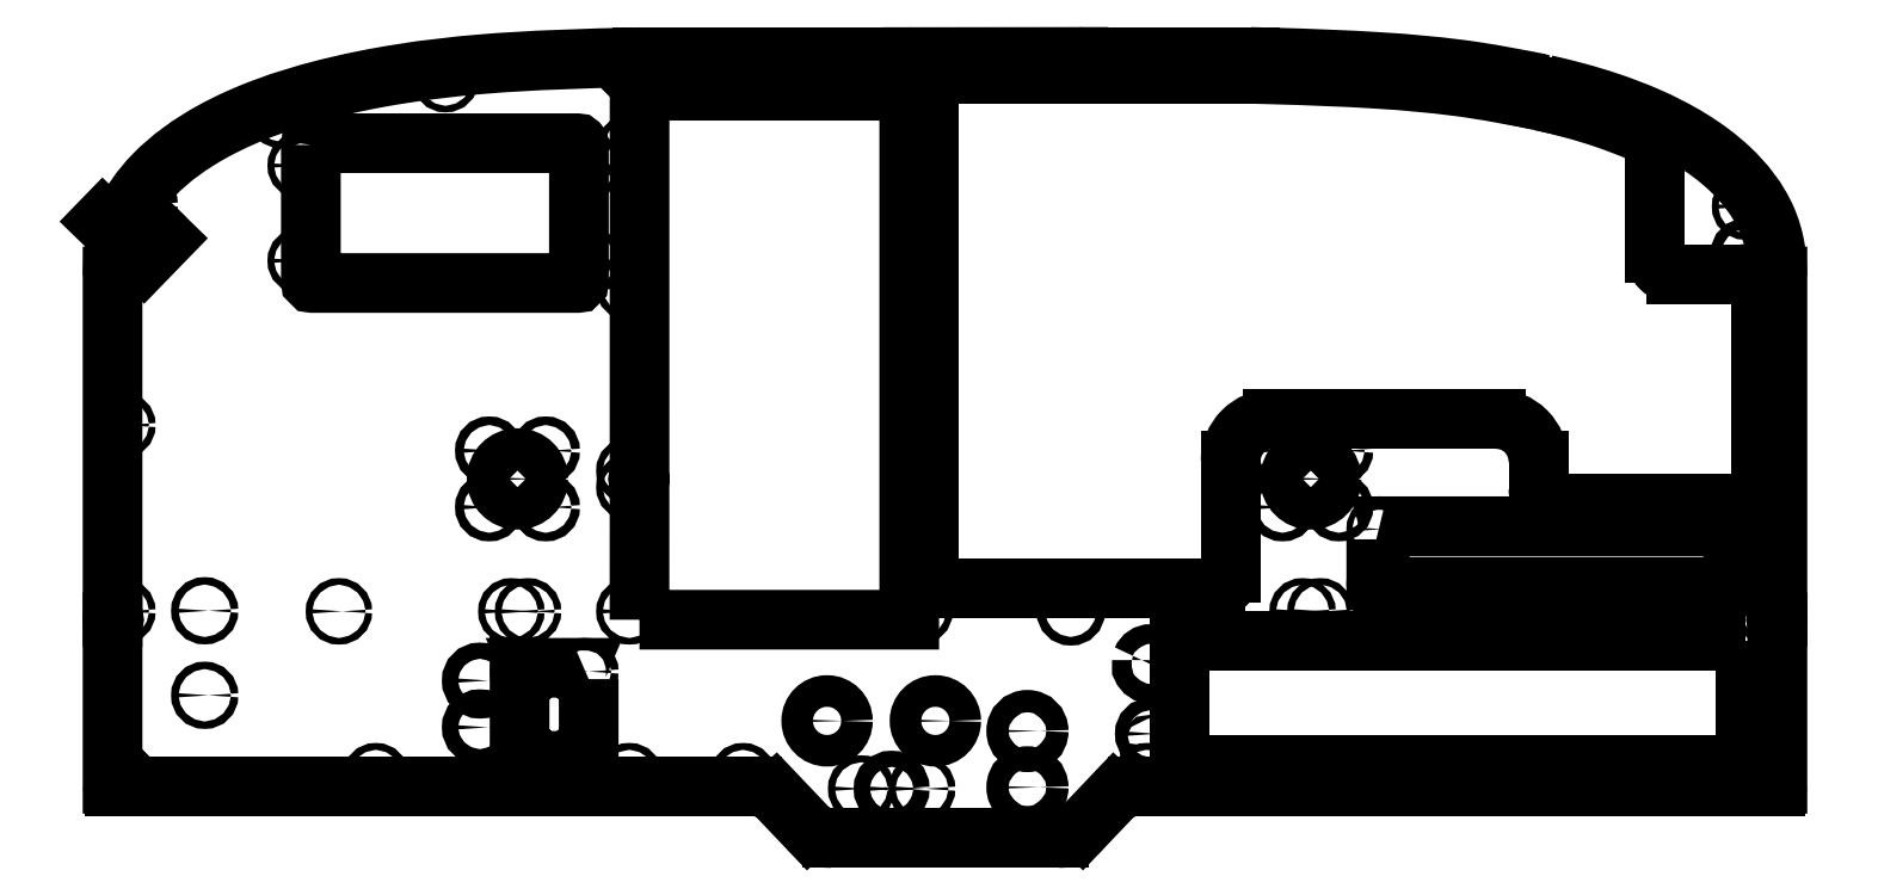
<metadata>
{"format":"dxf","ext":"dxf","renderer":"ezdxf+matplotlib","layout":"modelspace","background":"white","min_lineweight":24,"dpi":150}
</metadata>
<code>
0
SECTION
2
ENTITIES
0
CIRCLE
8
0
10
-18.94
20
11.32
30
0
40
0.095
210
0
220
-0
230
1
0
CIRCLE
8
0
10
-0.545
20
-1.653
30
0
40
0.08314
210
0
220
0
230
1
0
CIRCLE
8
0
10
1.95
20
-0.2888
30
0
40
0.2655
210
0
220
0
230
1
0
CIRCLE
8
0
10
-4.776
20
-1.361
30
0
40
0.08268
210
0
220
0
230
1
0
CIRCLE
8
0
10
-13.46
20
-1.361
30
0
40
0.08268
210
0
220
0
230
1
0
CIRCLE
8
0
10
-11
20
0.9053
30
0
40
0.1915
210
0
220
0
230
1
0
CIRCLE
8
0
10
-0.2275
20
-0.04831
30
0
40
0.374
210
0
220
0
230
1
0
CIRCLE
8
0
10
-1.978
20
-1.653
30
0
40
0.08314
210
0
220
0
230
1
0
CIRCLE
8
0
10
-11
20
-0.2007
30
0
40
0.1915
210
0
220
0
230
1
0
CIRCLE
8
0
10
-2.788
20
-0.04831
30
0
40
0.374
210
0
220
0
230
1
0
CIRCLE
8
0
10
1.95
20
-1.62
30
0
40
0.2655
210
0
220
0
230
1
0
CIRCLE
8
0
10
-1.262
20
-1.653
30
0
40
0.1915
210
0
220
0
230
1
0
CIRCLE
8
0
10
-7.464
20
-1.36
30
0
40
0.08268
210
0
220
0
230
1
0
CIRCLE
8
0
10
-19.45
20
-1.361
30
0
40
0.08268
210
0
220
0
230
1
0
CIRCLE
8
0
10
-17.51
20
0.5571
30
0
40
0.08858
210
0
220
0
230
1
0
CIRCLE
8
0
10
-15.24
20
10.84
30
0
40
0.07874
210
0
220
0
230
1
0
CIRCLE
8
0
10
-7.464
20
5.872
30
0
40
0.07874
210
0
220
0
230
1
0
CIRCLE
8
0
10
-15.69
20
14.28
30
0
40
0.07874
210
0
220
0
230
1
0
CIRCLE
8
0
10
-7.464
20
15.36
30
0
40
0.07874
210
0
220
0
230
1
0
CIRCLE
8
0
10
-19.45
20
2.543
30
0
40
0.07874
210
0
220
0
230
1
0
CIRCLE
8
0
10
-7.464
20
10.2
30
0
40
0.07874
210
0
220
0
230
1
0
CIRCLE
8
0
10
-7.464
20
13.5
30
0
40
0.07874
210
0
220
0
230
1
0
CIRCLE
8
0
10
-15.24
20
13.09
30
0
40
0.07874
210
0
220
0
230
1
0
CIRCLE
8
0
10
-18.93
20
12.17
30
0
40
0.07874
210
0
220
0
230
1
0
CIRCLE
8
0
10
-17.51
20
2.557
30
0
40
0.08858
210
0
220
0
230
1
0
CIRCLE
8
0
10
-8.416
20
13.09
30
0
40
0.07874
210
0
220
0
230
1
0
CIRCLE
8
0
10
-10.78
20
5.008
30
0
40
0.1024
210
0
220
0
230
1
0
CIRCLE
8
0
10
-8.416
20
10.84
30
0
40
0.07874
210
0
220
0
230
1
0
CIRCLE
8
0
10
-10.26
20
2.543
30
0
40
0.07874
210
0
220
0
230
1
0
CIRCLE
8
0
10
-10.78
20
6.345
30
0
40
0.1024
210
0
220
0
230
1
0
CIRCLE
8
0
10
-11.81
20
15.13
30
0
40
0.07874
210
0
220
0
230
1
0
CIRCLE
8
0
10
-9.441
20
6.345
30
0
40
0.1024
210
0
220
0
230
1
0
CIRCLE
8
0
10
-19.45
20
6.95
30
0
40
0.07874
210
0
220
0
230
1
0
CIRCLE
8
0
10
-14.33
20
2.543
30
0
40
0.07874
210
0
220
0
230
1
0
CIRCLE
8
0
10
8.878
20
2.543
30
0
40
0.07874
210
0
220
0
230
1
0
LWPOLYLINE
8
0
90
8
70
1
43
0
10
-15
20
13.58
42
-0.4142
10
-14.96
20
13.62
10
-8.696
20
13.62
42
-0.4142
10
-8.657
20
13.58
10
-8.657
20
10.35
42
-0.4142
10
-8.696
20
10.31
10
-14.96
20
10.31
42
-0.4142
10
-15
20
10.35
0
CIRCLE
8
0
10
-0.6044
20
10.2
30
0
40
0.07874
210
0
220
0
230
1
0
CIRCLE
8
0
10
-0.6044
20
2.543
30
0
40
0.07874
210
0
220
0
230
1
0
CIRCLE
8
0
10
19.45
20
2.543
30
0
40
0.07874
210
0
220
0
230
1
0
CIRCLE
8
0
10
-0.6044
20
15.36
30
0
40
0.07874
210
0
220
0
230
1
0
ARC
8
0
10
14.32
20
14.73
30
0
40
0.07874
210
0
220
0
230
1
50
0
51
180
0
ARC
8
0
10
14.32
20
14.73
30
0
40
0.07874
210
0
220
0
230
1
50
-180
51
0.0007109
0
CIRCLE
8
0
10
19.45
20
6.909
30
0
40
0.07874
210
0
220
0
230
1
0
CIRCLE
8
0
10
13.93
20
14.81
30
0
40
0.07874
210
0
220
0
230
1
0
CIRCLE
8
0
10
-0.6044
20
13.5
30
0
40
0.07874
210
0
220
0
230
1
0
CIRCLE
8
0
10
2.975
20
2.543
30
0
40
0.1024
210
0
220
0
230
1
0
LWPOLYLINE
8
0
90
4
70
1
43
0
10
4.656
20
1.39
42
-0.6691
10
5.089
20
1.39
10
5.089
20
1.211
42
-0.6691
10
4.656
20
1.211
0
CIRCLE
8
0
10
14.33
20
-1.361
30
0
40
0.08268
210
0
220
0
230
1
0
CIRCLE
8
0
10
4.776
20
-1.36
30
0
40
0.08268
210
0
220
0
230
1
0
CIRCLE
8
0
10
19.45
20
-1.361
30
0
40
0.08268
210
0
220
0
230
1
0
CIRCLE
8
0
10
8.883
20
-1.361
30
0
40
0.08268
210
0
220
0
230
1
0
CIRCLE
8
0
10
4.872
20
-0.3524
30
0
40
0.1476
210
0
220
0
230
1
0
CIRCLE
8
0
10
4.872
20
-0.6575
30
0
40
0.04367
210
0
220
0
230
1
0
CIRCLE
8
0
10
7.981
20
6.345
30
0
40
0.1024
210
0
220
0
230
1
0
CIRCLE
8
0
10
7.981
20
5.008
30
0
40
0.1024
210
0
220
0
230
1
0
CIRCLE
8
0
10
8.649
20
5.676
30
0
40
0.4921
210
0
220
0
230
1
0
CIRCLE
8
0
10
9.317
20
5.008
30
0
40
0.1024
210
0
220
0
230
1
0
CIRCLE
8
0
10
9.317
20
6.345
30
0
40
0.1024
210
0
220
0
230
1
0
CIRCLE
8
0
10
3.021
20
15.36
30
0
40
0.07874
210
0
220
0
230
1
0
CIRCLE
8
0
10
3.415
20
15.36
30
0
40
0.07874
210
0
220
0
230
1
0
CIRCLE
8
0
10
8.652
20
15.36
30
0
40
0.07874
210
0
220
0
230
1
0
CIRCLE
8
0
10
18.92
20
12.12
30
0
40
0.07874
210
0
220
0
230
1
0
LWPOLYLINE
8
0
90
4
70
1
43
0
10
18.94
20
1.845
10
5.558
20
1.845
10
5.558
20
-1.096
10
18.94
20
-1.096
0
CIRCLE
8
0
10
-0.6044
20
6.909
30
0
40
0.07874
210
0
220
0
230
1
0
CIRCLE
8
0
10
8.456
20
2.543
30
0
40
0.07874
210
0
220
0
230
1
0
LWPOLYLINE
8
0
90
8
70
1
43
0
10
10.2
20
4.247
10
10.2
20
3.435
42
-0.5923
10
10.51
20
3.125
10
18.41
20
3.125
42
-0.5923
10
18.72
20
3.435
10
18.72
20
4.247
42
-0.5923
10
18.41
20
4.557
10
10.51
20
4.557
42
-0.5923
0
LINE
8
0
10
14
20
14.64
30
0
11
14.11
21
14.62
31
0
0
SPLINE
8
0
70
0
71
3
72
17
73
13
74
0
42
1e-09
43
1e-10
44
1e-10
40
-195.8
40
-195.8
40
-195.8
40
-195.8
40
-175.7
40
-175.7
40
-175.7
40
-156.3
40
-156.3
40
-156.3
40
-132.6
40
-132.6
40
-132.6
40
-121.7
40
-121.7
40
-121.7
40
-121.7
10
14.11
20
14.62
30
0
10
14.36
20
14.56
30
0
10
14.61
20
14.5
30
0
10
14.86
20
14.43
30
0
10
15.1
20
14.36
30
0
10
15.34
20
14.29
30
0
10
15.57
20
14.21
30
0
10
15.86
20
14.12
30
0
10
16.14
20
14.01
30
0
10
16.41
20
13.89
30
0
10
16.54
20
13.84
30
0
10
16.66
20
13.78
30
0
10
16.78
20
13.72
30
0
0
LINE
8
0
10
16.78
20
13.72
30
0
11
16.78
21
11.02
31
0
0
ARC
8
0
10
17.28
20
11.02
30
0
40
0.5
210
0
220
0
230
1
50
180
51
270
0
LINE
8
0
10
17.28
20
10.52
30
0
11
18.79
21
10.52
31
0
0
ARC
8
0
10
18.79
20
10.02
30
0
40
0.5
210
-0
220
0
230
1
50
0
51
90
0
LINE
8
0
10
19.29
20
10.02
30
0
11
19.29
21
5.445
31
0
0
ARC
8
0
10
18.94
20
5.445
30
0
40
0.35
210
0
220
0
230
1
50
270
51
360
0
LINE
8
0
10
18.94
20
5.095
30
0
11
14.38
21
5.095
31
0
0
ARC
8
0
10
14.38
20
5.445
30
0
40
0.35
210
0
220
0
230
1
50
180
51
270
0
LINE
8
0
10
14.03
20
5.445
30
0
11
14.03
21
6.095
31
0
0
ARC
8
0
10
13.03
20
6.095
30
0
40
1
210
-0
220
0
230
1
50
-2.091e-06
51
90
0
LINE
8
0
10
13.03
20
7.095
30
0
11
7.755
21
7.095
31
0
0
ARC
8
0
10
7.755
20
6.095
30
0
40
1
210
0
220
-0
230
1
50
90
51
180
0
LINE
8
0
10
6.755
20
6.095
30
0
11
6.755
21
3.445
31
0
0
ARC
8
0
10
6.405
20
3.445
30
0
40
0.35
210
0
220
0
230
1
50
-90
51
0
0
LINE
8
0
10
6.405
20
3.095
30
0
11
-0.04539
21
3.095
31
0
0
ARC
8
0
10
-0.04539
20
3.445
30
0
40
0.35
210
0
220
0
230
1
50
180
51
270
0
LINE
8
0
10
-0.3954
20
3.445
30
0
11
-0.3954
21
14.91
31
0
0
ARC
8
0
10
-0.04539
20
14.91
30
0
40
0.35
210
0
220
-0
230
1
50
90
51
180
0
LINE
8
0
10
-0.04539
20
15.26
30
0
11
7.215
21
15.26
31
0
0
SPLINE
8
0
70
0
71
3
72
17
73
13
74
0
42
1e-09
43
1e-10
44
1e-10
40
-175
40
-175
40
-175
40
-175
40
-159.6
40
-159.6
40
-159.6
40
-98.71
40
-98.71
40
-98.71
40
-39.49
40
-39.49
40
-39.49
40
0
40
0
40
0
40
0
10
7.215
20
15.26
30
0
10
7.418
20
15.25
30
0
10
7.621
20
15.25
30
0
10
7.823
20
15.24
30
0
10
8.619
20
15.22
30
0
10
9.413
20
15.19
30
0
10
10.2
20
15.14
30
0
10
10.97
20
15.09
30
0
10
11.74
20
15.03
30
0
10
12.49
20
14.91
30
0
10
12.99
20
14.84
30
0
10
13.49
20
14.74
30
0
10
14
20
14.64
30
0
0
CIRCLE
8
0
10
-9.859
20
2.543
30
0
40
0.07874
210
0
220
0
230
1
0
CIRCLE
8
0
10
-8.514
20
1.119
30
0
40
0.08858
210
0
220
0
230
1
0
CIRCLE
8
0
10
-10.11
20
5.676
30
0
40
0.492
210
0
220
-0
230
1
0
CIRCLE
8
0
10
14.32
20
2.543
30
0
40
0.1024
210
0
220
0
230
1
0
LWPOLYLINE
8
0
90
10
70
1
43
0
10
-7.224
20
2.345
10
-0.8454
20
2.345
10
-0.8454
20
14.82
42
0.4142
10
-0.8848
20
14.86
10
-7.183
20
14.86
42
0.4142
10
-7.223
20
14.82
10
-7.223
20
5.736
42
-0.2514
10
-7.25
20
5.686
42
0.5367
10
-7.25
20
5.667
42
-0.2514
10
-7.223
20
5.617
0
CIRCLE
8
0
10
-9.971
20
1.119
30
0
40
0.08858
210
0
220
0
230
1
0
CIRCLE
8
0
10
-9.441
20
5.008
30
0
40
0.1024
210
0
220
0
230
1
0
CIRCLE
8
0
10
-8.514
20
-0.9064
30
0
40
0.08858
210
0
220
0
230
1
0
CIRCLE
8
0
10
-7.464
20
2.543
30
0
40
0.07874
210
0
220
0
230
1
0
LWPOLYLINE
8
0
90
8
70
1
43
0
10
-8.425
20
0.9399
42
-0.7179
10
-8.693
20
1.208
10
-9.792
20
1.208
42
-0.7171
10
-10.06
20
0.9397
10
-10.06
20
-0.727
42
-0.7166
10
-9.792
20
-0.995
10
-8.693
20
-0.995
42
-0.7171
10
-8.425
20
-0.7271
0
CIRCLE
8
0
10
-9.971
20
-0.9064
30
0
40
0.08858
210
0
220
0
230
1
0
CIRCLE
8
0
10
-7.464
20
5.482
30
0
40
0.07874
210
0
220
0
230
1
0
CIRCLE
8
0
10
18.94
20
11.01
30
0
40
0.125
210
0
220
0
230
1
0
LINE
8
0
10
4.558
20
-1.596
30
0
11
19.63
21
-1.596
31
0
0
ARC
8
0
10
19.63
20
-1.537
30
0
40
0.05906
210
-0
220
0
230
1
50
-90
51
0.001768
0
LINE
8
0
10
19.69
20
-1.537
30
0
11
19.69
21
2.285
31
0
0
ARC
8
0
10
19.63
20
2.286
30
0
40
0.05903
210
-0
220
0
230
1
50
-0.5183
51
56.44
0
ARC
8
0
10
19.67
20
2.345
30
0
40
0.01181
210
0
220
0
230
1
50
123.6
51
236.4
0
ARC
8
0
10
19.63
20
2.404
30
0
40
0.05903
210
-0
220
0
230
1
50
-56.44
51
0.5183
0
LINE
8
0
10
19.69
20
2.405
30
0
11
19.69
21
10.47
31
0
0
SPLINE
8
0
70
0
71
3
72
15
73
11
74
0
42
1e-09
43
1e-10
44
1e-10
40
0
40
0
40
0
40
0
40
16.98
40
35.85
40
73.12
40
101.5
40
132.6
40
156.3
40
175.7
40
195.8
40
195.8
40
195.8
40
195.8
10
19.69
20
10.47
30
0
10
19.68
20
10.69
30
0
10
19.66
20
11.16
30
0
10
19.38
20
12.09
30
0
10
18.67
20
12.99
30
0
10
17.64
20
13.75
30
0
10
16.67
20
14.24
30
0
10
15.75
20
14.58
30
0
10
14.96
20
14.82
30
0
10
14.45
20
14.94
30
0
10
14.2
20
15.01
30
0
0
ARC
8
0
10
14.18
20
14.95
30
0
40
0.05906
210
0
220
-0
230
1
50
76.73
51
139.7
0
ARC
8
0
10
14.13
20
14.99
30
0
40
0.01181
210
0
220
0
230
1
50
202.9
51
319.7
0
ARC
8
0
10
14.04
20
14.96
30
0
40
0.08146
210
0
220
-0
230
1
50
22.89
51
65.93
0
SPLINE
8
0
70
0
71
3
72
11
73
7
74
0
42
1e-09
43
1e-10
44
1e-10
40
0
40
0
40
0
40
0
40
39.49
40
98.71
40
159.6
40
175
40
175
40
175
40
175
10
14.08
20
15.03
30
0
10
13.57
20
15.13
30
0
10
12.3
20
15.38
30
0
10
10.21
20
15.56
30
0
10
8.43
20
15.63
30
0
10
7.428
20
15.65
30
0
10
7.226
20
15.66
30
0
0
LINE
8
0
10
7.226
20
15.66
30
0
11
3.276
21
15.66
31
0
0
ARC
8
0
10
3.276
20
15.6
30
0
40
0.05906
210
0
220
-0
230
1
50
90
51
151.9
0
ARC
8
0
10
3.217
20
15.63
30
0
40
0.007874
210
0
220
0
230
1
50
270
51
331.9
0
ARC
8
0
10
3.217
20
15.63
30
0
40
0.007865
210
0
220
0
230
1
50
208
51
270
0
ARC
8
0
10
3.158
20
15.6
30
0
40
0.05905
210
0
220
-0
230
1
50
28.07
51
89.98
0
LINE
8
0
10
3.158
20
15.66
30
0
11
-0.787
21
15.66
31
0
0
ARC
8
0
10
-0.787
20
15.6
30
0
40
0.05906
210
0
220
-0
230
1
50
89.99
51
147.9
0
ARC
8
0
10
-0.844
20
15.63
30
0
40
0.007874
210
0
220
0
230
1
50
208.1
51
331.4
0
ARC
8
0
10
-0.903
20
15.6
30
0
40
0.05906
210
0
220
-0
230
1
50
28.07
51
90
0
LINE
8
0
10
-0.903
20
15.66
30
0
11
-7.166
21
15.66
31
0
0
ARC
8
0
10
-7.166
20
15.6
30
0
40
0.05906
210
0
220
-0
230
1
50
90
51
155.6
0
ARC
8
0
10
-7.227
20
15.63
30
0
40
0.007874
210
0
220
0
230
1
50
211.3
51
335.6
0
ARC
8
0
10
-7.284
20
15.59
30
0
40
0.05906
210
0
220
-0
230
1
50
31.28
51
91.41
0
SPLINE
8
0
70
0
71
3
72
14
73
10
74
0
42
1e-09
43
1e-10
44
1e-10
40
0
40
0
40
0
40
0
40
94.07
40
190.2
40
260.8
40
305.1
40
337.9
40
356.5
40
372.1
40
372.1
40
372.1
40
372.1
10
-7.286
20
15.65
30
0
10
-8.521
20
15.62
30
0
10
-11.02
20
15.56
30
0
10
-14.42
20
15.06
30
0
10
-17.06
20
14.15
30
0
10
-18.67
20
13.03
30
0
10
-19.42
20
11.98
30
0
10
-19.66
20
11.12
30
0
10
-19.68
20
10.67
30
0
10
-19.69
20
10.47
30
0
0
LINE
8
0
10
-19.69
20
10.47
30
0
11
-19.69
21
2.404
31
0
0
ARC
8
0
10
-19.63
20
2.404
30
0
40
0.05906
210
0
220
0
230
1
50
180
51
236.4
0
ARC
8
0
10
-19.67
20
2.345
30
0
40
0.01181
210
-0
220
0
230
1
50
-56.44
51
56.44
0
ARC
8
0
10
-19.63
20
2.286
30
0
40
0.05906
210
0
220
0
230
1
50
123.6
51
180
0
LINE
8
0
10
-19.69
20
2.286
30
0
11
-19.69
21
-1.537
31
0
0
ARC
8
0
10
-19.63
20
-1.537
30
0
40
0.05906
210
0
220
0
230
1
50
180
51
270
0
LINE
8
0
10
-19.63
20
-1.596
30
0
11
-4.558
21
-1.596
31
0
0
ARC
8
0
10
-4.548
20
-2.474
30
0
40
0.8771
210
0
220
-0
230
1
50
51.43
51
90.65
0
LINE
8
0
10
-4.002
20
-1.788
30
0
11
-3.239
21
-2.59
31
0
0
ARC
8
0
10
-2.682
20
-2.033
30
0
40
0.7874
210
0
220
0
230
1
50
225
51
270
0
LINE
8
0
10
-2.682
20
-2.82
30
0
11
2.682
21
-2.82
31
0
0
ARC
8
0
10
2.682
20
-2.033
30
0
40
0.7874
210
0
220
0
230
1
50
270
51
315
0
LINE
8
0
10
3.239
20
-2.59
30
0
11
4.002
21
-1.788
31
0
0
ARC
8
0
10
4.548
20
-2.474
30
0
40
0.8771
210
0
220
-0
230
1
50
89.35
51
128.6
0
LWPOLYLINE
8
0
90
4
70
1
43
0
10
-19.42
20
12.32
10
-18.93
20
11.84
10
-19.45
20
11.3
10
-19.94
20
11.78
0
LWPOLYLINE
8
0
90
4
70
1
43
0
10
-19.44
20
11.29
10
-18.92
20
11.83
10
-18.43
20
11.36
10
-18.95
20
10.82
0
CIRCLE
8
0
10
10.27
20
4.487
30
0
40
0.07008
210
0
220
0
230
1
0
CIRCLE
8
0
10
10.27
20
3.195
30
0
40
0.07008
210
0
220
0
230
1
0
CIRCLE
8
0
10
18.65
20
4.487
30
0
40
0.07008
210
0
220
0
230
1
0
CIRCLE
8
0
10
18.65
20
3.195
30
0
40
0.07008
210
0
220
0
230
1
0
ENDSEC
0
EOF

</code>
